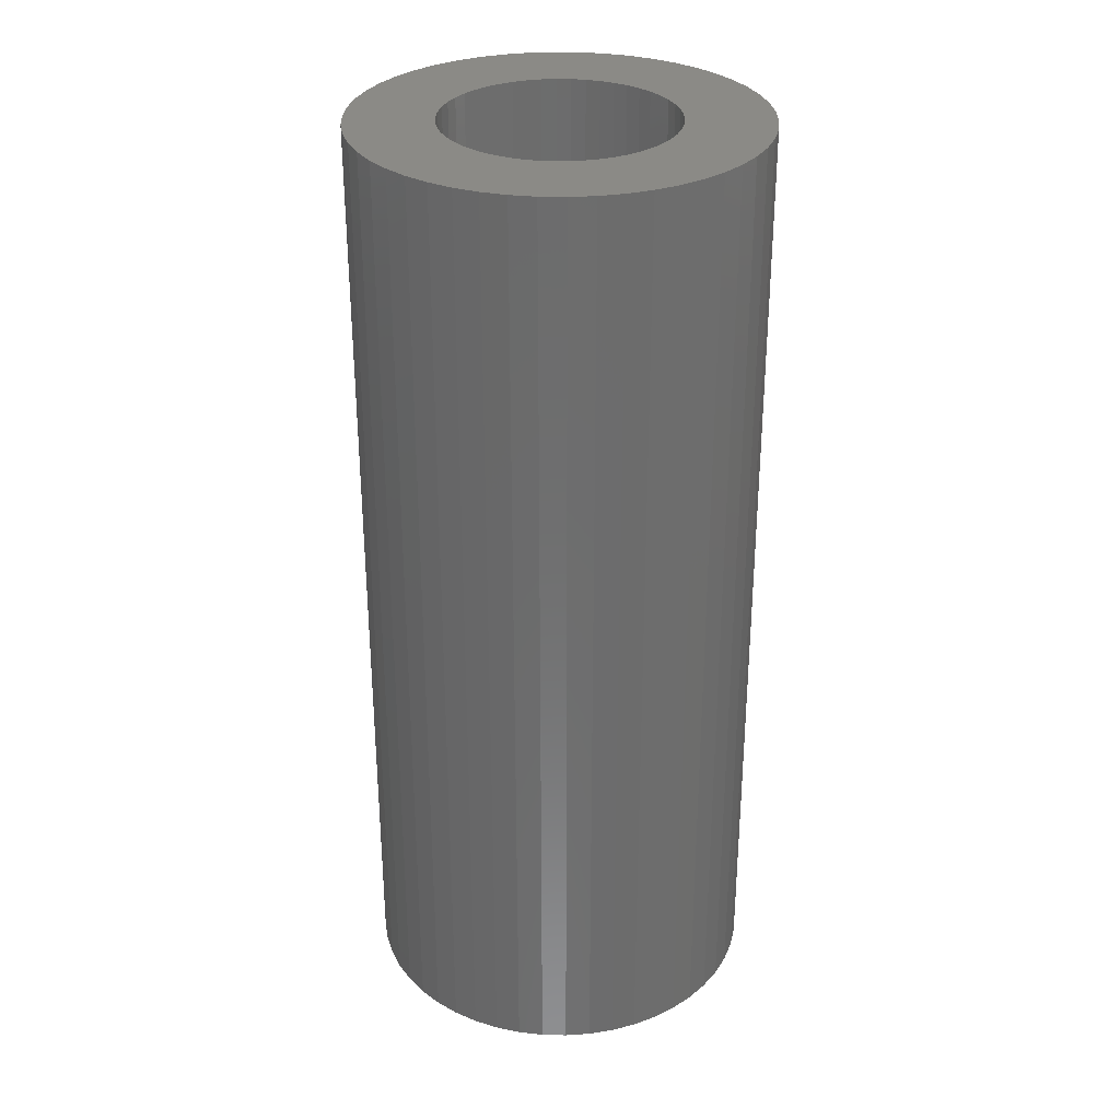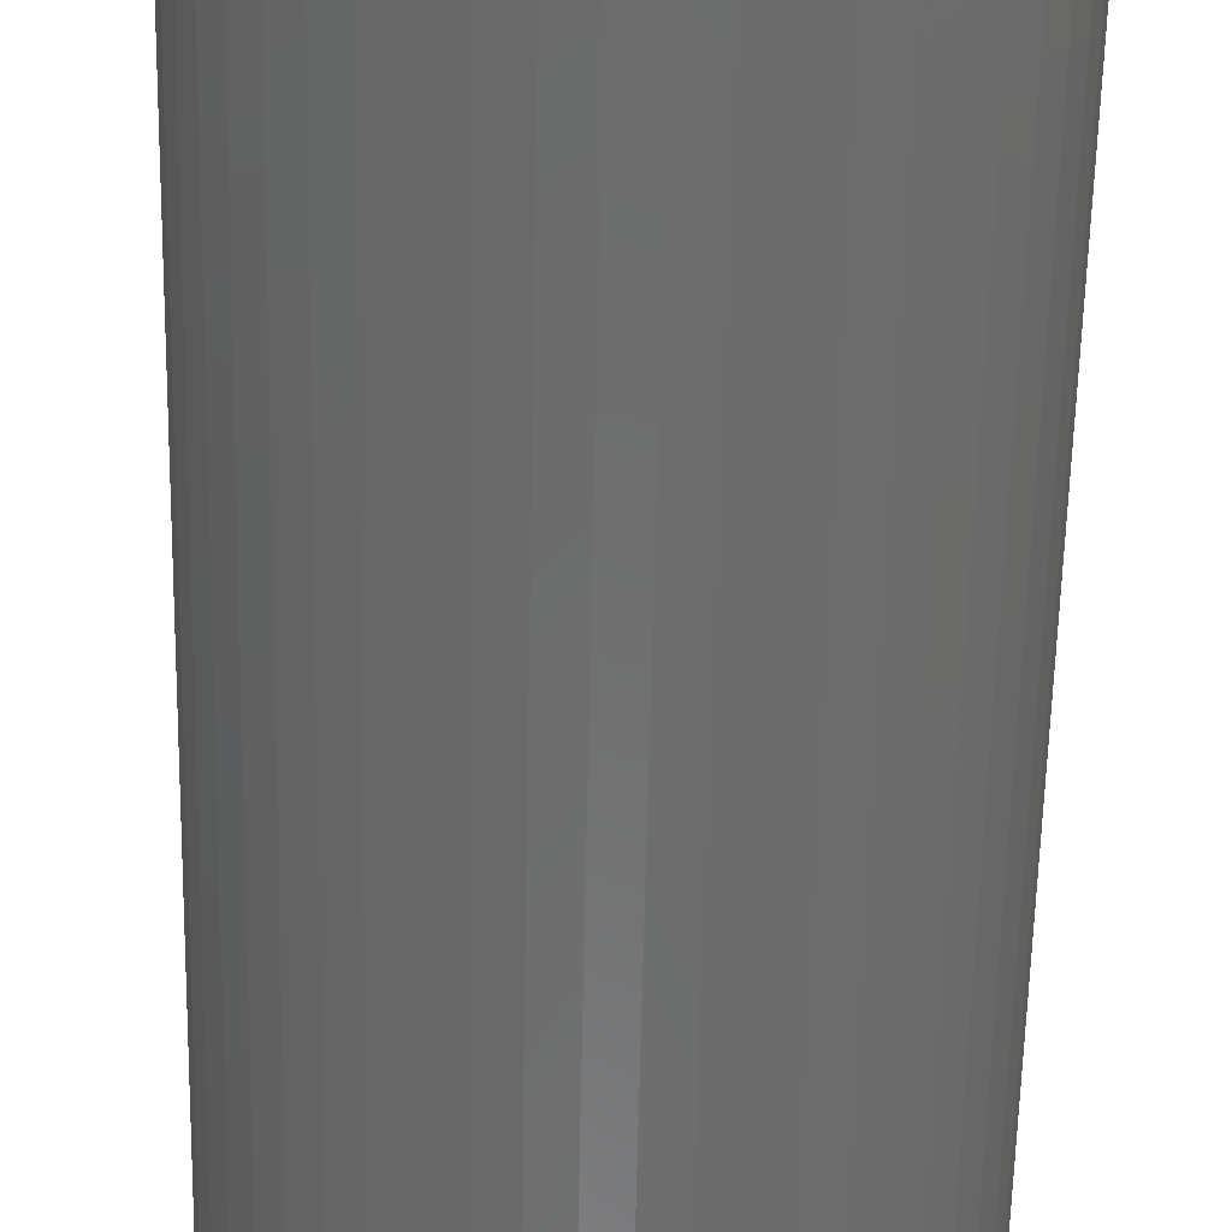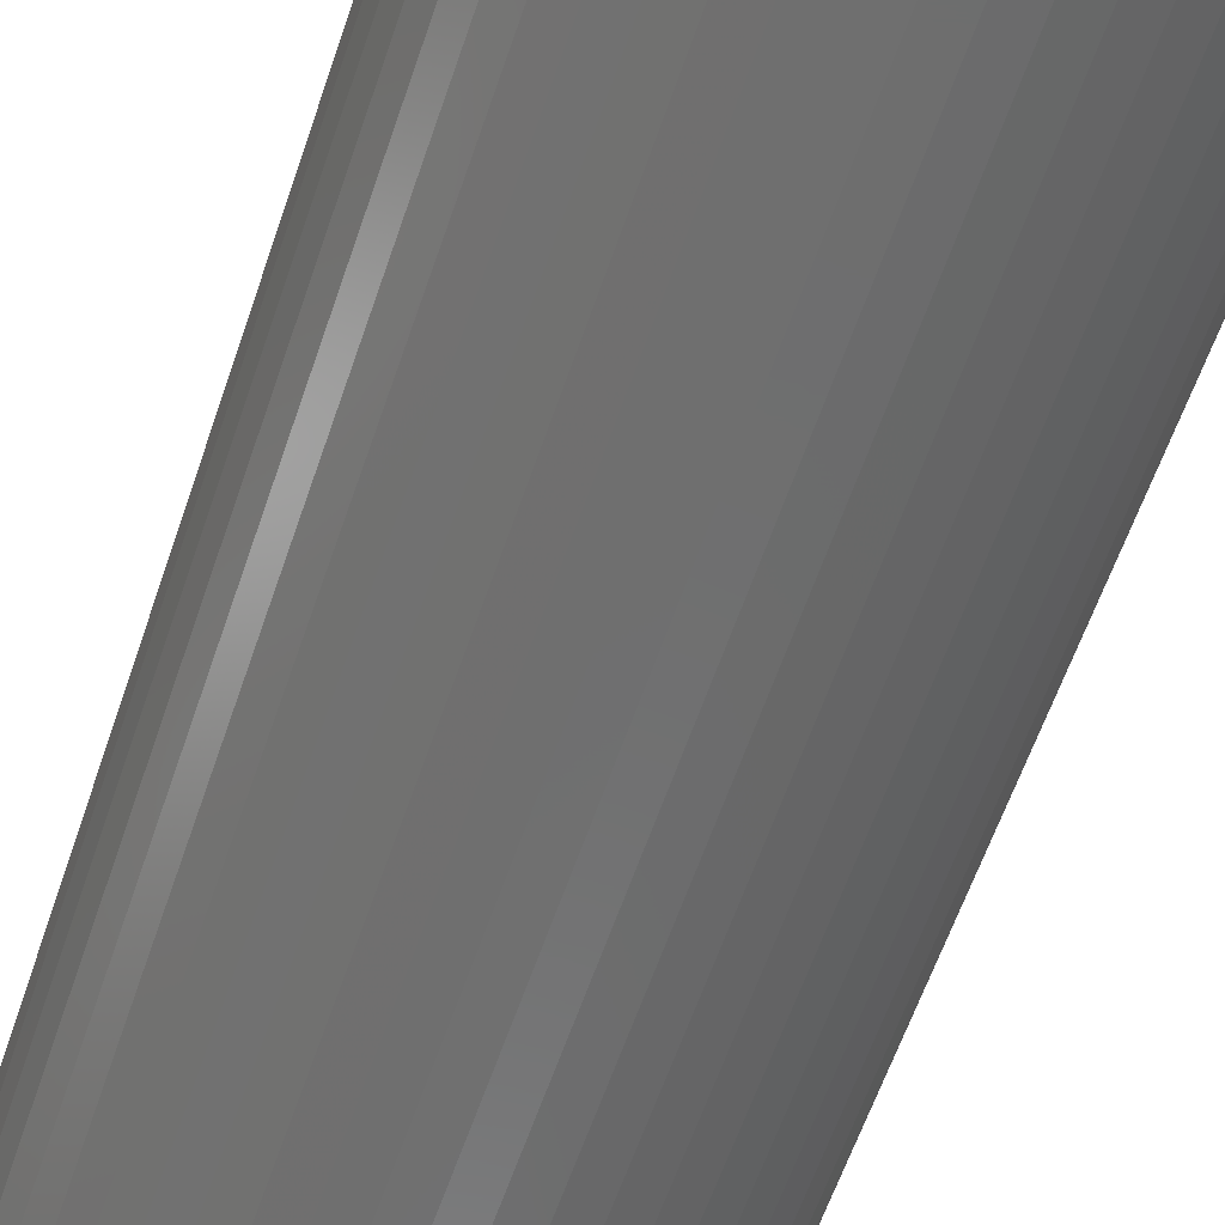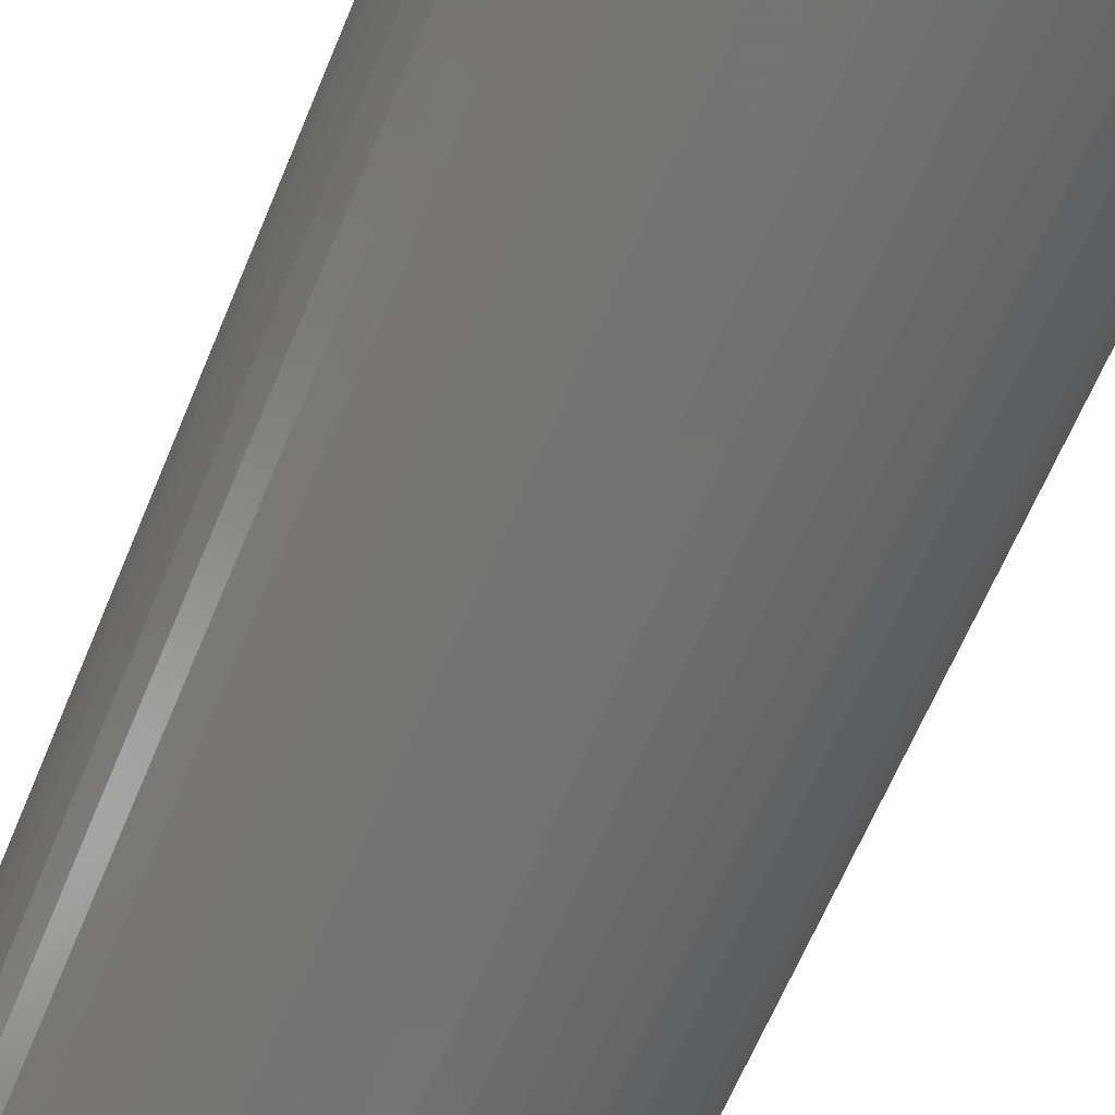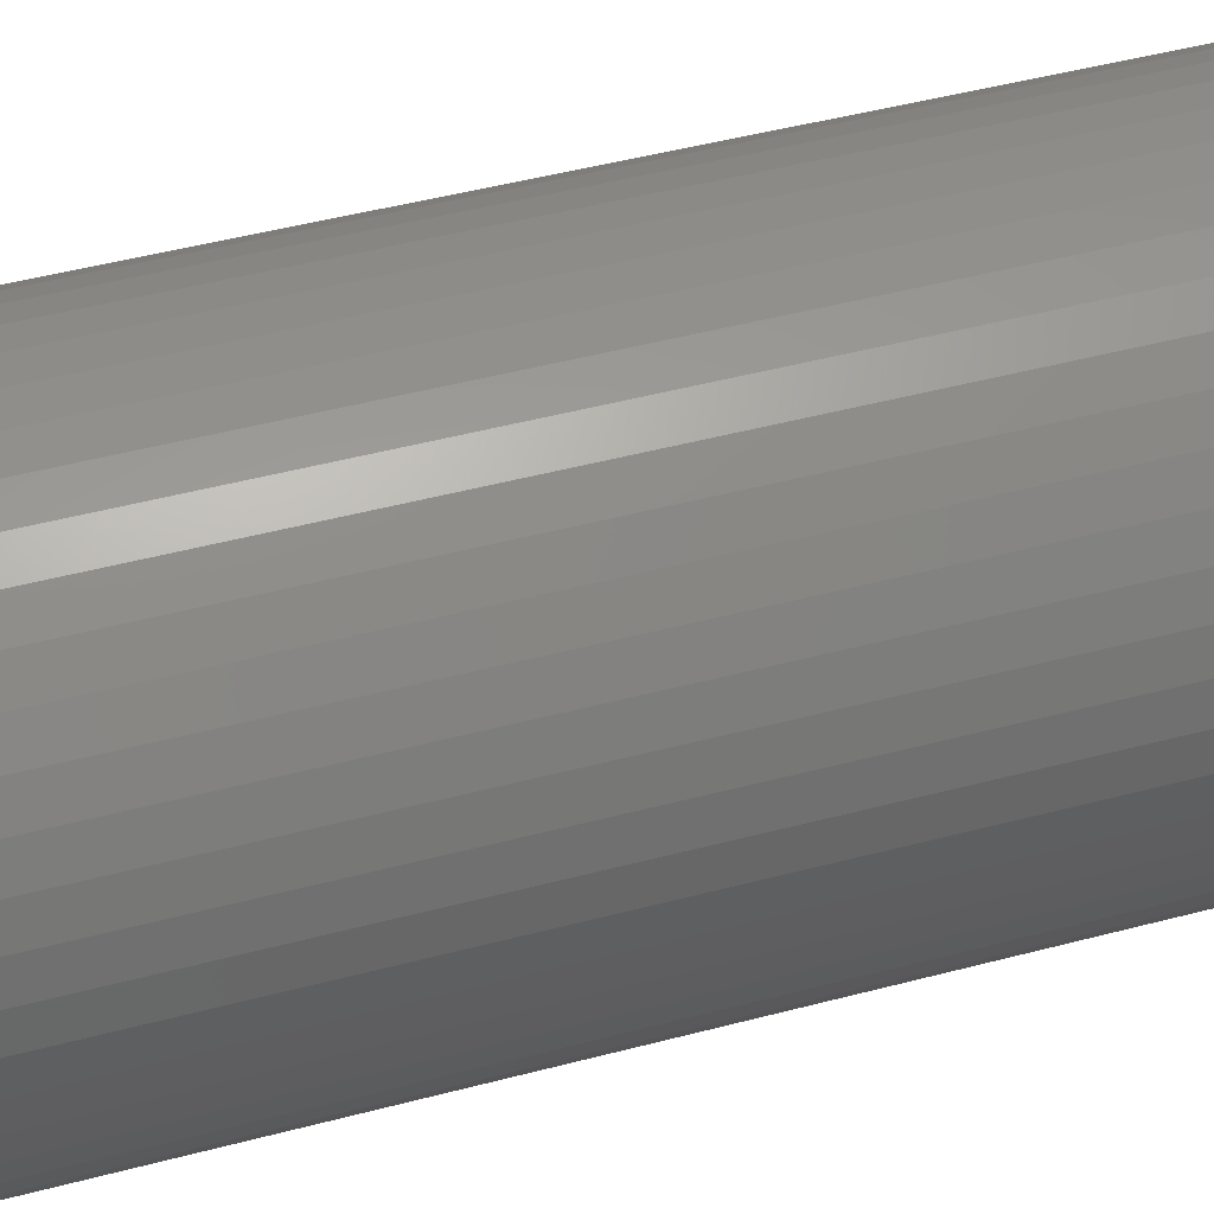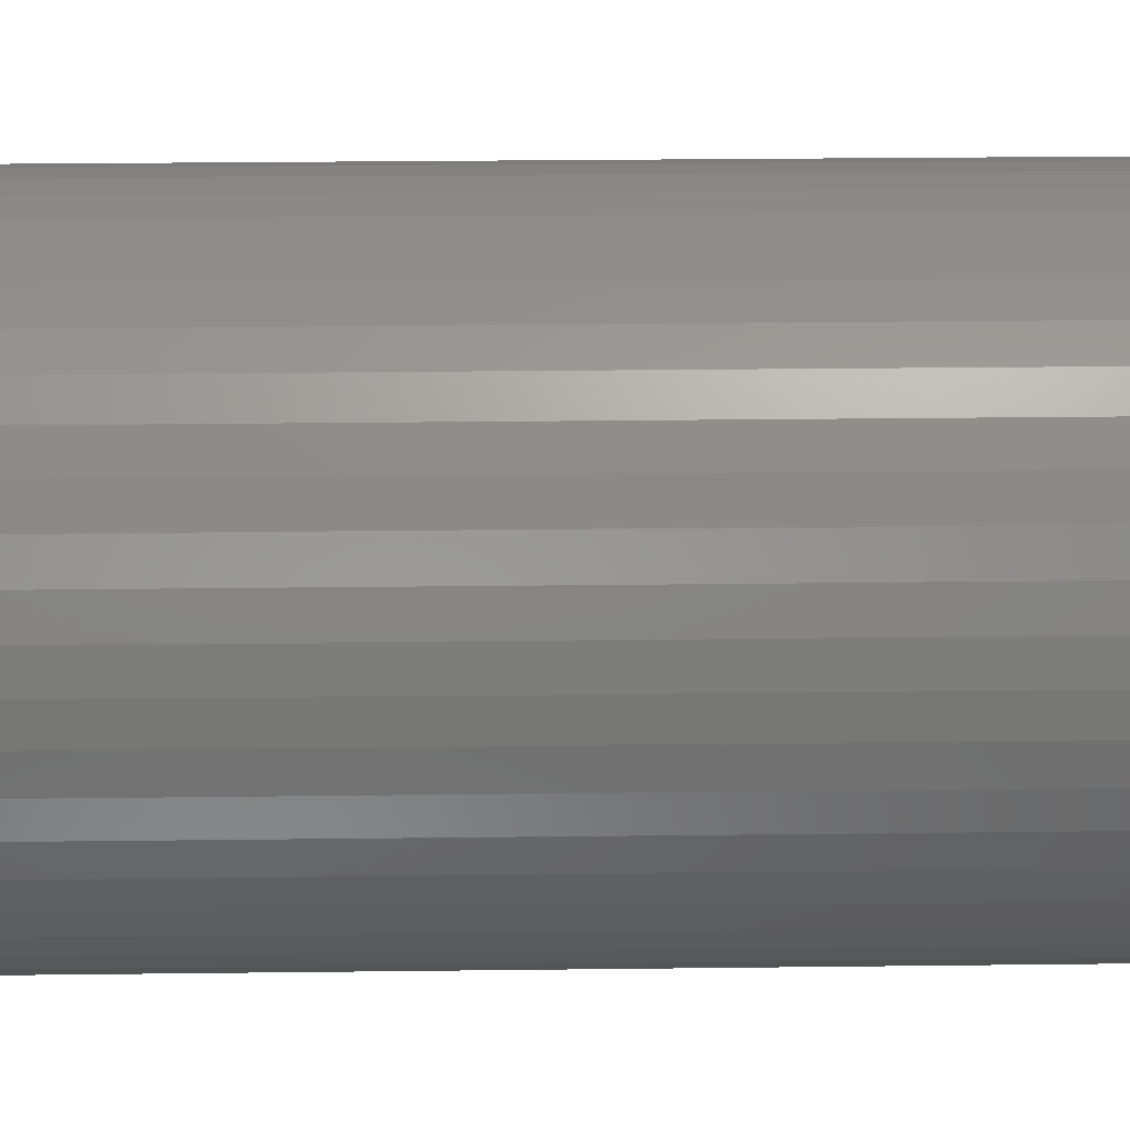
<metadata>
{"format":"stl","ext":"stl","renderer":"f3d","projection":"perspective","resolution":1024,"background":"white","views":[{"elev":30.9,"azim":-5.4,"up":"+Z"},{"elev":-59.2,"azim":-1.2,"up":"+Y"},{"elev":-60.1,"azim":-18.6,"up":"+Y"},{"elev":-63.7,"azim":157.6,"up":"+Y"},{"elev":46.0,"azim":-107.0,"up":"+Y"},{"elev":24.2,"azim":88.8,"up":"+Y"}]}
</metadata>
<code>
# stl→obj: 200 verts, 400 faces
v 7 0 16.5
v 6.945 0.8773 -16.5
v 6.945 0.8773 16.5
v 7 0 -16.5
v -7 0 -16.5
v -6.945 0.8773 16.5
v -6.945 0.8773 -16.5
v -7 0 16.5
v 0.4395 6.986 -16.5
v -0.4395 6.986 16.5
v 0.4395 6.986 16.5
v -0.4395 6.986 -16.5
v -0.4395 -6.986 -16.5
v 0.4395 -6.986 16.5
v -0.4395 -6.986 16.5
v 0.4395 -6.986 -16.5
v 5.103 4.792 -16.5
v 4.462 5.394 16.5
v 5.103 4.792 16.5
v 4.462 5.394 -16.5
v -4.462 5.394 -16.5
v -5.103 4.792 16.5
v -4.462 5.394 16.5
v -5.103 4.792 -16.5
v -2.163 6.657 -16.5
v -2.98 6.334 16.5
v -2.163 6.657 16.5
v -2.98 6.334 -16.5
v 6.508 2.577 16.5
v 6.134 3.372 -16.5
v 6.134 3.372 16.5
v 6.508 2.577 -16.5
v 6.78 1.741 -16.5
v 6.78 1.741 16.5
v 2.98 6.334 -16.5
v 2.163 6.657 16.5
v 2.98 6.334 16.5
v 2.163 6.657 -16.5
v 3.751 5.91 -16.5
v 3.751 5.91 16.5
v -6.508 2.577 -16.5
v -6.134 3.372 16.5
v -6.134 3.372 -16.5
v -6.508 2.577 16.5
v -6.78 1.741 -16.5
v -6.78 1.741 16.5
v -1.312 6.876 -16.5
v -1.312 6.876 16.5
v 1.312 -6.876 16.5
v 1.312 -6.876 -16.5
v 5.663 4.114 16.5
v 5.663 4.114 -16.5
v 1.312 6.876 16.5
v 1.312 6.876 -16.5
v -5.663 4.114 16.5
v -5.663 4.114 -16.5
v 4 0 16.5
v 3.968 0.5013 16.5
v 6.945 -0.8773 16.5
v 3.874 0.9948 16.5
v 3.968 -0.5013 16.5
v 3.719 1.472 16.5
v 6.78 -1.741 16.5
v 3.505 1.927 16.5
v 3.874 -0.9948 16.5
v 3.236 2.351 16.5
v 6.508 -2.577 16.5
v 2.916 2.738 16.5
v 3.719 -1.472 16.5
v 6.134 -3.372 16.5
v 2.55 3.082 16.5
v 2.143 3.377 16.5
v 1.703 3.619 16.5
v 1.236 3.804 16.5
v 0.7495 3.929 16.5
v 0.2512 3.992 16.5
v -0.2512 3.992 16.5
v -0.7495 3.929 16.5
v -1.236 3.804 16.5
v -1.703 3.619 16.5
v -2.143 3.377 16.5
v -3.751 5.91 16.5
v -2.55 3.082 16.5
v -2.916 2.738 16.5
v -3.236 2.351 16.5
v -3.505 1.927 16.5
v -3.719 1.472 16.5
v 3.505 -1.927 16.5
v 5.663 -4.114 16.5
v 3.236 -2.351 16.5
v 5.103 -4.792 16.5
v 2.916 -2.738 16.5
v 4.462 -5.394 16.5
v 2.55 -3.082 16.5
v 3.751 -5.91 16.5
v 2.143 -3.377 16.5
v 2.98 -6.334 16.5
v 1.703 -3.619 16.5
v 2.163 -6.657 16.5
v 1.236 -3.804 16.5
v 0.7495 -3.929 16.5
v 0.2512 -3.992 16.5
v -0.2512 -3.992 16.5
v -0.7495 -3.929 16.5
v -1.312 -6.876 16.5
v -1.236 -3.804 16.5
v -2.163 -6.657 16.5
v -1.703 -3.619 16.5
v -2.98 -6.334 16.5
v -2.143 -3.377 16.5
v -3.751 -5.91 16.5
v -2.55 -3.082 16.5
v -4.462 -5.394 16.5
v -2.916 -2.738 16.5
v -5.103 -4.792 16.5
v -3.236 -2.351 16.5
v -5.663 -4.114 16.5
v -3.505 -1.927 16.5
v -6.134 -3.372 16.5
v -3.719 -1.472 16.5
v -6.508 -2.577 16.5
v -3.874 -0.9948 16.5
v -6.78 -1.741 16.5
v -3.968 -0.5013 16.5
v -6.945 -0.8773 16.5
v -4 0 16.5
v -3.874 0.9948 16.5
v -3.968 0.5013 16.5
v -3.751 5.91 -16.5
v 6.945 -0.8773 -16.5
v 6.508 -2.577 -16.5
v 6.134 -3.372 -16.5
v -5.103 -4.792 -16.5
v -4.462 -5.394 -16.5
v -6.134 -3.372 -16.5
v -6.508 -2.577 -16.5
v -5.663 -4.114 -16.5
v 4 0 -16.5
v 3.968 -0.5013 -16.5
v 6.78 -1.741 -16.5
v 3.874 -0.9948 -16.5
v 3.968 0.5013 -16.5
v 3.719 -1.472 -16.5
v 3.505 -1.927 -16.5
v 5.663 -4.114 -16.5
v 3.874 0.9948 -16.5
v 3.236 -2.351 -16.5
v 5.103 -4.792 -16.5
v 2.916 -2.738 -16.5
v 4.462 -5.394 -16.5
v 3.719 1.472 -16.5
v 2.55 -3.082 -16.5
v 3.751 -5.91 -16.5
v 2.143 -3.377 -16.5
v 2.98 -6.334 -16.5
v 1.703 -3.619 -16.5
v 2.163 -6.657 -16.5
v 1.236 -3.804 -16.5
v 0.7495 -3.929 -16.5
v 0.2512 -3.992 -16.5
v -0.2512 -3.992 -16.5
v -0.7495 -3.929 -16.5
v -1.312 -6.876 -16.5
v -1.236 -3.804 -16.5
v -2.163 -6.657 -16.5
v -1.703 -3.619 -16.5
v -2.98 -6.334 -16.5
v -2.143 -3.377 -16.5
v -3.751 -5.91 -16.5
v -2.55 -3.082 -16.5
v -2.916 -2.738 -16.5
v -3.236 -2.351 -16.5
v -3.505 -1.927 -16.5
v -3.719 -1.472 -16.5
v 3.505 1.927 -16.5
v 3.236 2.351 -16.5
v 2.916 2.738 -16.5
v 2.55 3.082 -16.5
v 2.143 3.377 -16.5
v 1.703 3.619 -16.5
v 1.236 3.804 -16.5
v 0.7495 3.929 -16.5
v 0.2512 3.992 -16.5
v -0.2512 3.992 -16.5
v -0.7495 3.929 -16.5
v -1.236 3.804 -16.5
v -1.703 3.619 -16.5
v -2.143 3.377 -16.5
v -2.55 3.082 -16.5
v -2.916 2.738 -16.5
v -3.236 2.351 -16.5
v -3.505 1.927 -16.5
v -3.719 1.472 -16.5
v -3.874 0.9948 -16.5
v -3.968 0.5013 -16.5
v -4 0 -16.5
v -3.874 -0.9948 -16.5
v -6.78 -1.741 -16.5
v -3.968 -0.5013 -16.5
v -6.945 -0.8773 -16.5
f 1 2 3
f 2 1 4
f 5 6 7
f 6 5 8
f 9 10 11
f 10 9 12
f 13 14 15
f 14 13 16
f 17 18 19
f 18 17 20
f 21 22 23
f 22 21 24
f 25 26 27
f 26 25 28
f 29 30 31
f 30 29 32
f 3 33 34
f 33 3 2
f 35 36 37
f 36 35 38
f 39 37 40
f 37 39 35
f 41 42 43
f 42 41 44
f 45 44 41
f 44 45 46
f 47 27 48
f 27 47 25
f 16 49 14
f 49 16 50
f 34 32 29
f 32 34 33
f 51 17 19
f 17 51 52
f 31 52 51
f 52 31 30
f 38 53 36
f 53 38 54
f 54 11 53
f 11 54 9
f 20 40 18
f 40 20 39
f 43 55 56
f 55 43 42
f 56 22 24
f 22 56 55
f 7 46 45
f 46 7 6
f 57 1 3
f 58 3 34
f 1 57 59
f 60 34 29
f 61 59 57
f 62 29 31
f 59 61 63
f 64 31 51
f 65 63 61
f 66 51 19
f 63 65 67
f 68 19 18
f 69 67 65
f 67 69 70
f 3 58 57
f 34 60 58
f 71 18 40
f 29 62 60
f 31 64 62
f 51 66 64
f 72 40 37
f 19 68 66
f 18 71 68
f 73 37 36
f 40 72 71
f 37 73 72
f 74 36 53
f 36 74 73
f 53 75 74
f 11 75 53
f 11 76 75
f 11 77 76
f 10 77 11
f 10 78 77
f 48 78 10
f 78 48 79
f 27 79 48
f 79 27 80
f 26 80 27
f 80 26 81
f 82 81 26
f 81 82 83
f 23 83 82
f 83 23 84
f 22 84 23
f 84 22 85
f 55 85 22
f 85 55 86
f 42 86 55
f 86 42 87
f 88 70 69
f 70 88 89
f 90 89 88
f 89 90 91
f 92 91 90
f 91 92 93
f 94 93 92
f 93 94 95
f 96 95 94
f 95 96 97
f 98 97 96
f 97 98 99
f 100 99 98
f 99 100 49
f 101 49 100
f 101 14 49
f 102 14 101
f 103 14 102
f 103 15 14
f 104 15 103
f 105 104 106
f 104 105 15
f 107 106 108
f 109 108 110
f 106 107 105
f 111 110 112
f 113 112 114
f 108 109 107
f 115 114 116
f 117 116 118
f 119 118 120
f 110 111 109
f 121 120 122
f 123 122 124
f 125 124 126
f 44 87 42
f 112 113 111
f 87 44 127
f 114 115 113
f 46 127 44
f 116 117 115
f 127 46 128
f 118 119 117
f 6 128 46
f 120 121 119
f 128 6 126
f 122 123 121
f 8 126 6
f 124 125 123
f 126 8 125
f 28 82 26
f 82 28 129
f 129 23 82
f 23 129 21
f 12 48 10
f 48 12 47
f 59 4 1
f 4 59 130
f 70 131 67
f 131 70 132
f 133 113 115
f 113 133 134
f 135 121 136
f 121 135 119
f 137 119 135
f 119 137 117
f 138 4 130
f 139 130 140
f 4 138 2
f 141 140 131
f 142 2 138
f 143 131 132
f 2 142 33
f 144 132 145
f 146 33 142
f 147 145 148
f 33 146 32
f 149 148 150
f 151 32 146
f 32 151 30
f 130 139 138
f 140 141 139
f 152 150 153
f 131 143 141
f 132 144 143
f 145 147 144
f 154 153 155
f 148 149 147
f 150 152 149
f 156 155 157
f 153 154 152
f 155 156 154
f 158 157 50
f 157 158 156
f 50 159 158
f 16 159 50
f 16 160 159
f 16 161 160
f 13 161 16
f 13 162 161
f 163 162 13
f 162 163 164
f 165 164 163
f 164 165 166
f 167 166 165
f 166 167 168
f 169 168 167
f 168 169 170
f 134 170 169
f 170 134 171
f 133 171 134
f 171 133 172
f 137 172 133
f 172 137 173
f 135 173 137
f 173 135 174
f 175 30 151
f 30 175 52
f 176 52 175
f 52 176 17
f 177 17 176
f 17 177 20
f 178 20 177
f 20 178 39
f 179 39 178
f 39 179 35
f 180 35 179
f 35 180 38
f 181 38 180
f 38 181 54
f 182 54 181
f 182 9 54
f 183 9 182
f 184 9 183
f 184 12 9
f 185 12 184
f 47 185 186
f 185 47 12
f 25 186 187
f 28 187 188
f 186 25 47
f 129 188 189
f 21 189 190
f 187 28 25
f 24 190 191
f 56 191 192
f 43 192 193
f 188 129 28
f 41 193 194
f 45 194 195
f 7 195 196
f 136 174 135
f 189 21 129
f 174 136 197
f 190 24 21
f 198 197 136
f 191 56 24
f 197 198 199
f 192 43 56
f 200 199 198
f 193 41 43
f 199 200 196
f 194 45 41
f 5 196 200
f 195 7 45
f 196 5 7
f 155 95 97
f 95 155 153
f 67 140 63
f 140 67 131
f 133 117 137
f 117 133 115
f 136 123 198
f 123 136 121
f 150 91 93
f 91 150 148
f 157 97 99
f 97 157 155
f 50 99 49
f 99 50 157
f 63 130 59
f 130 63 140
f 89 132 70
f 132 89 145
f 91 145 89
f 145 91 148
f 163 15 105
f 15 163 13
f 167 107 109
f 107 167 165
f 165 105 107
f 105 165 163
f 198 125 200
f 125 198 123
f 200 8 5
f 8 200 125
f 153 93 95
f 93 153 150
f 169 109 111
f 109 169 167
f 134 111 113
f 111 134 169
f 138 58 142
f 58 138 57
f 126 195 128
f 195 126 196
f 184 76 77
f 76 184 183
f 160 103 102
f 103 160 161
f 178 68 71
f 68 178 177
f 190 83 84
f 83 190 189
f 187 79 80
f 79 187 186
f 151 64 175
f 64 151 62
f 175 66 176
f 66 175 64
f 181 73 74
f 73 181 180
f 182 74 75
f 74 182 181
f 179 71 72
f 71 179 178
f 86 191 85
f 191 86 192
f 85 190 84
f 190 85 191
f 127 193 87
f 193 127 194
f 188 80 81
f 80 188 187
f 186 78 79
f 78 186 185
f 159 102 101
f 102 159 160
f 146 62 151
f 62 146 60
f 142 60 146
f 60 142 58
f 176 68 177
f 68 176 66
f 183 75 76
f 75 183 182
f 180 72 73
f 72 180 179
f 87 192 86
f 192 87 193
f 128 194 127
f 194 128 195
f 189 81 83
f 81 189 188
f 185 77 78
f 77 185 184
f 149 90 147
f 90 149 92
f 143 65 141
f 65 143 69
f 141 61 139
f 61 141 65
f 164 108 106
f 108 164 166
f 156 100 98
f 100 156 158
f 154 98 96
f 98 154 156
f 147 88 144
f 88 147 90
f 139 57 138
f 57 139 61
f 162 106 104
f 106 162 164
f 114 172 116
f 172 114 171
f 118 174 120
f 174 118 173
f 120 197 122
f 197 120 174
f 124 196 126
f 196 124 199
f 158 101 100
f 101 158 159
f 149 94 92
f 94 149 152
f 152 96 94
f 96 152 154
f 144 69 143
f 69 144 88
f 161 104 103
f 104 161 162
f 170 114 112
f 114 170 171
f 166 110 108
f 110 166 168
f 116 173 118
f 173 116 172
f 122 199 124
f 199 122 197
f 168 112 110
f 112 168 170

</code>
